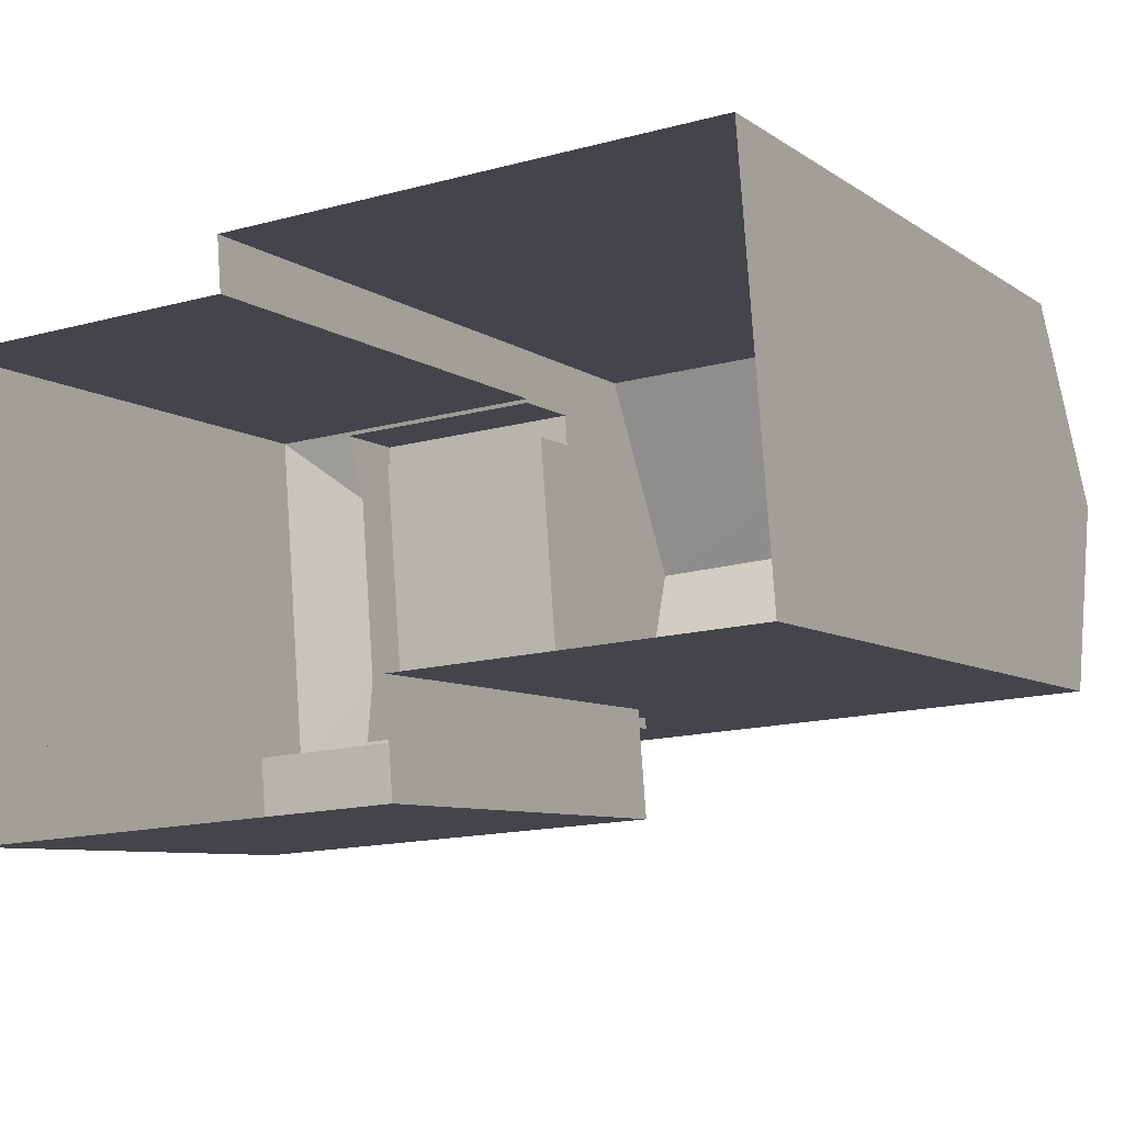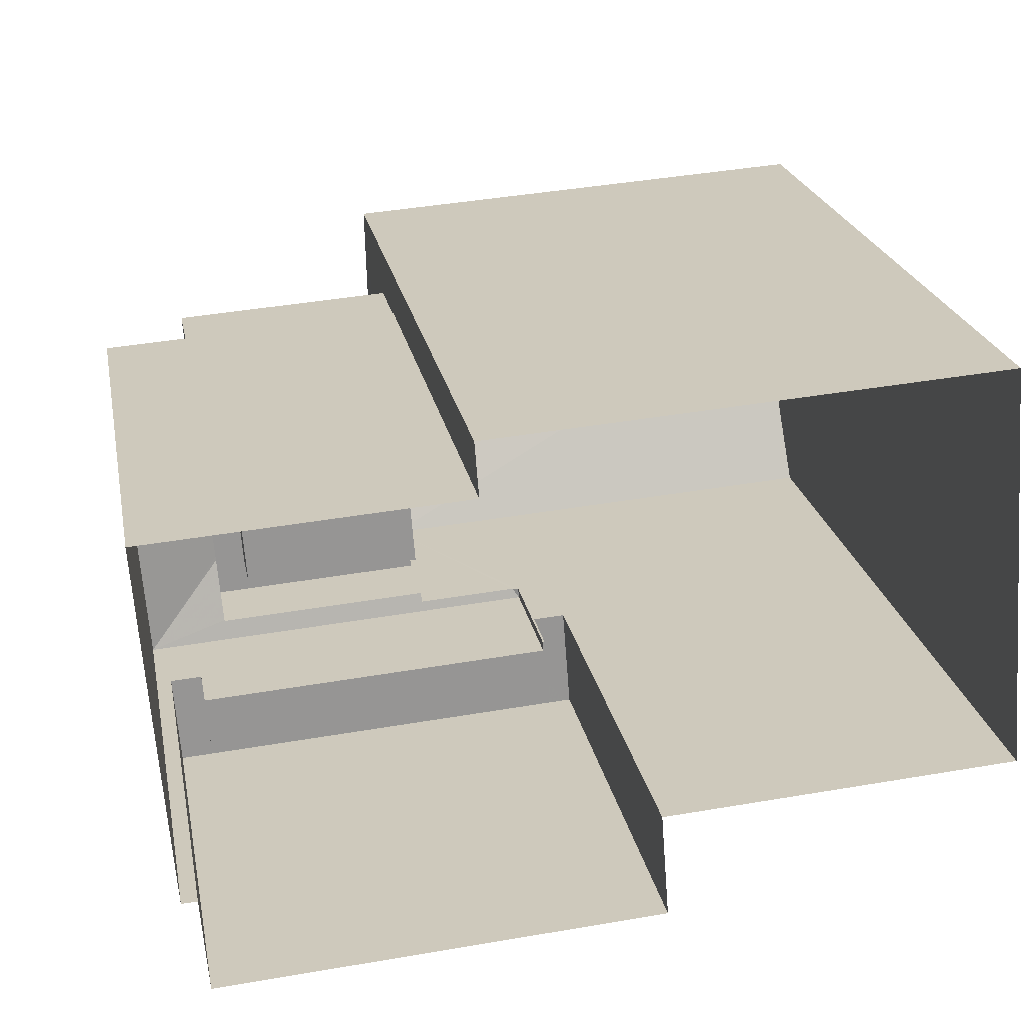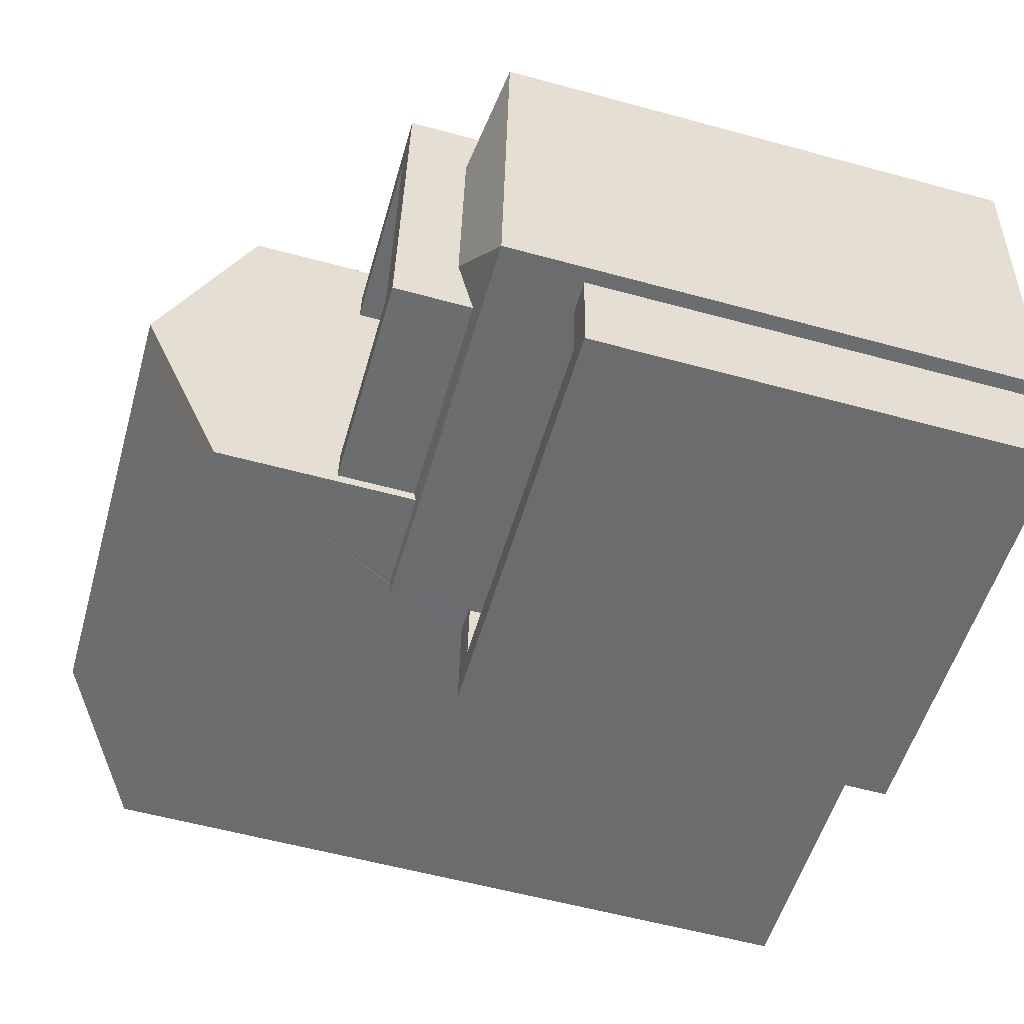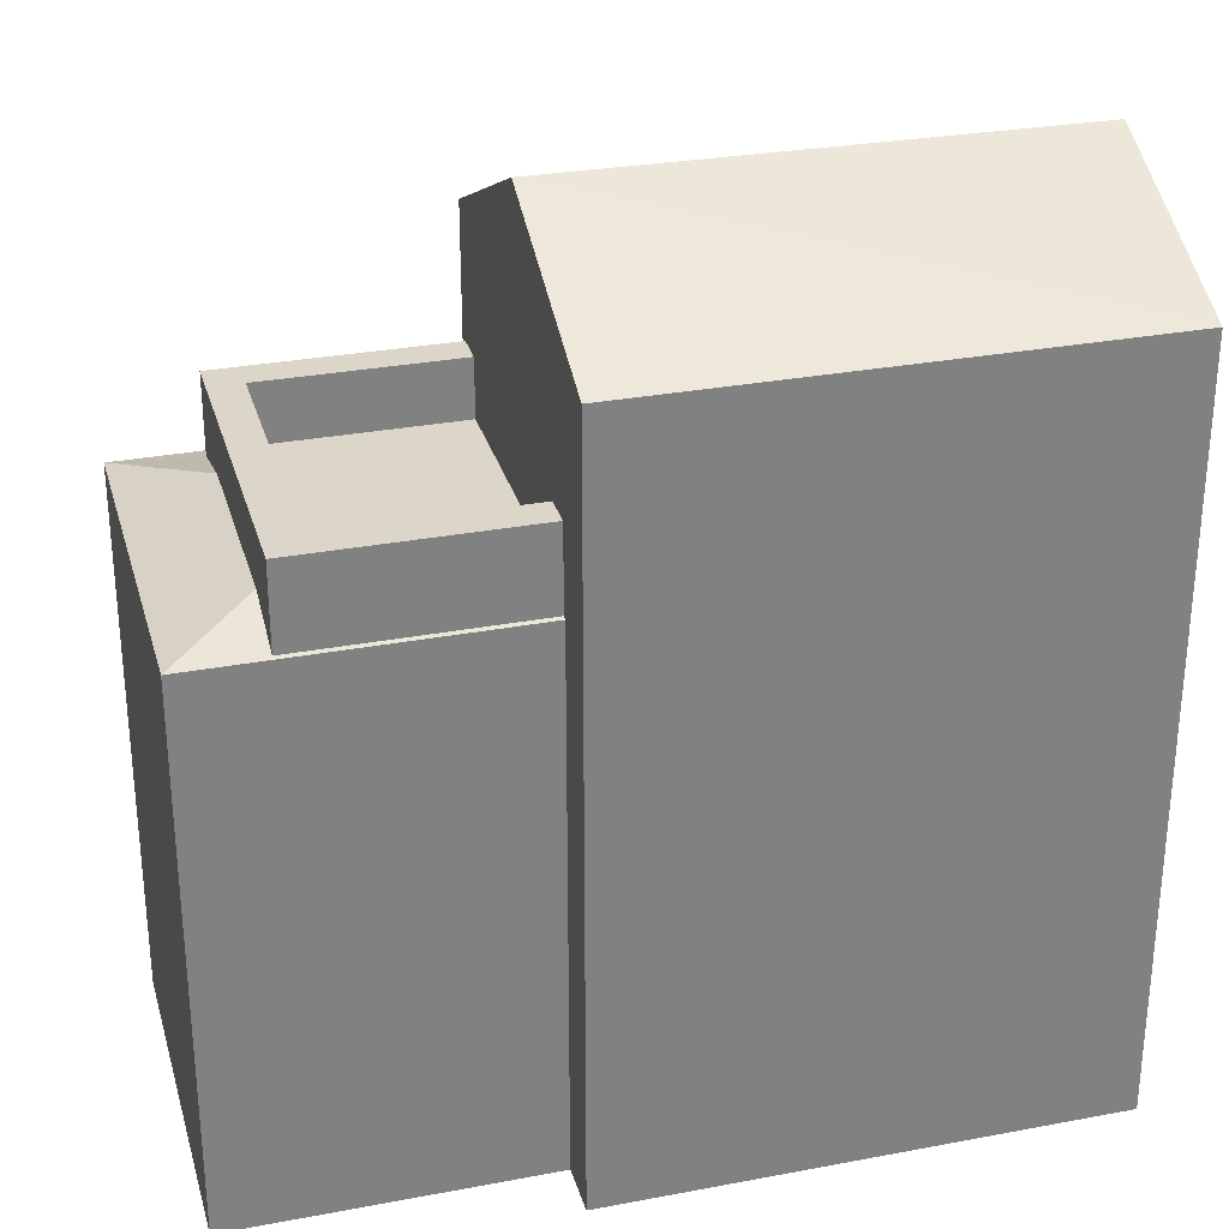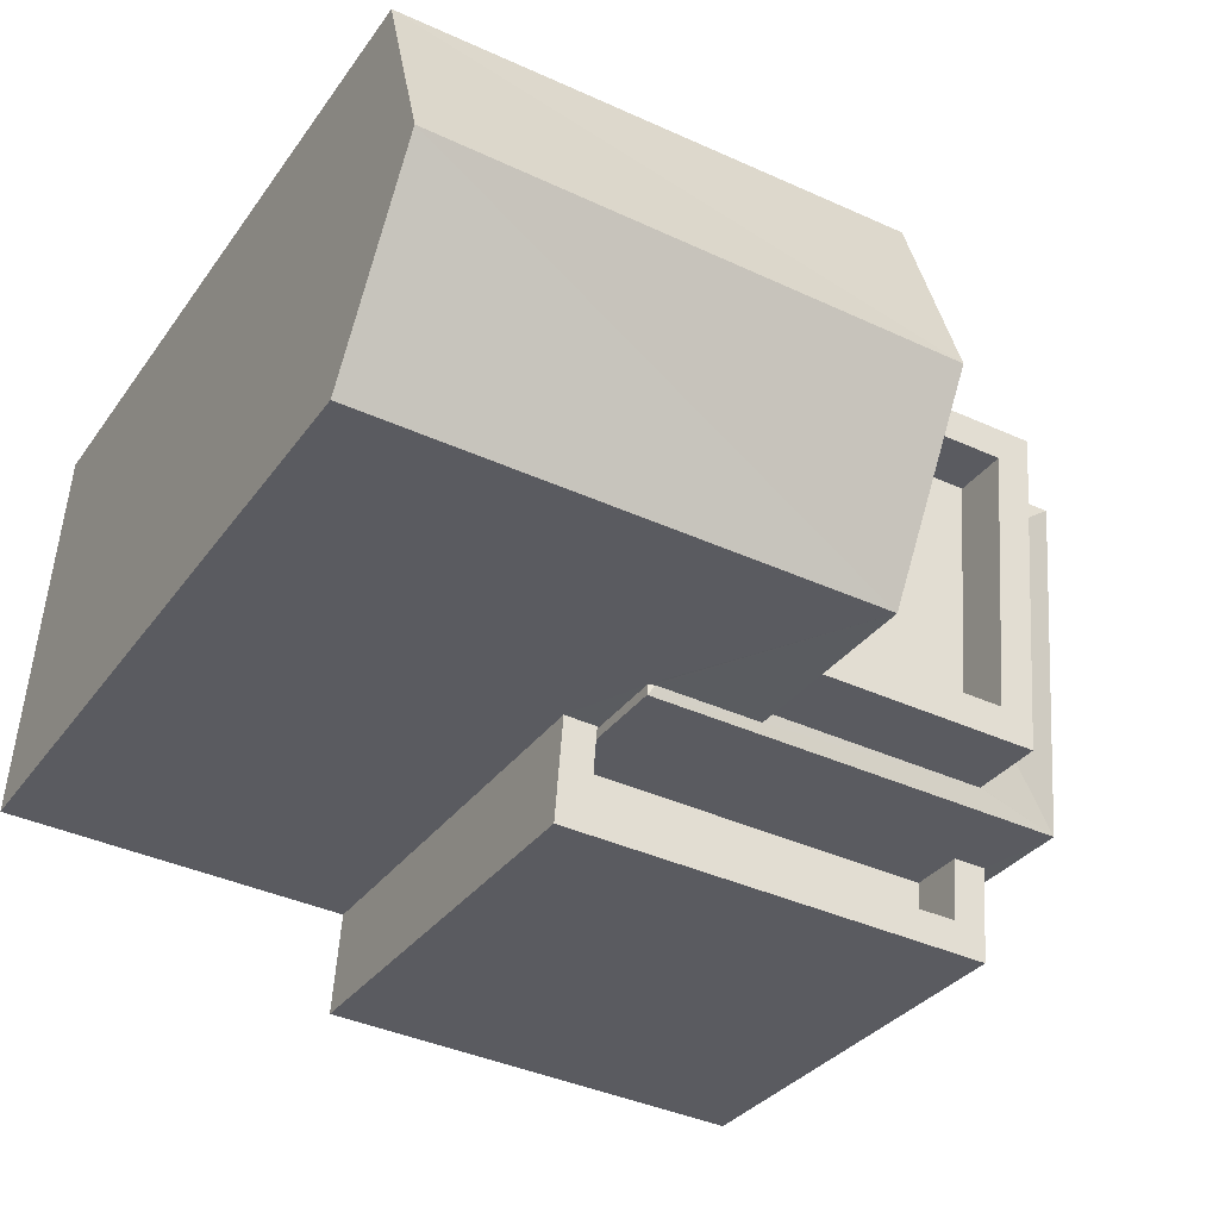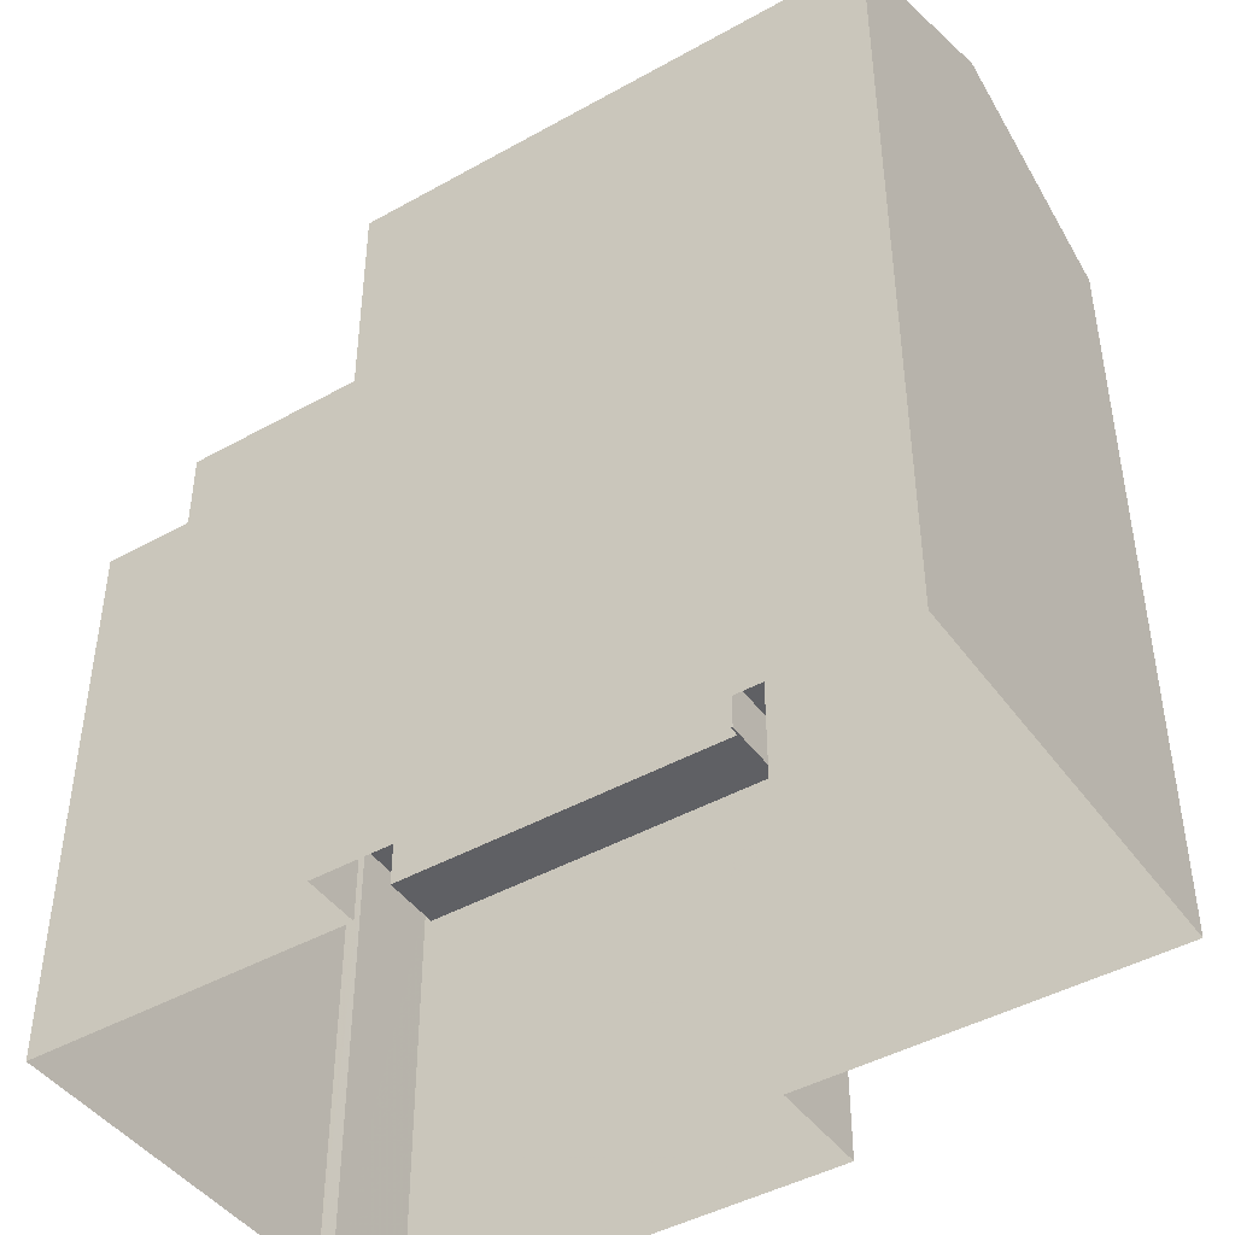
<metadata>
{"format":"obj","ext":"obj","renderer":"f3d","projection":"perspective","resolution":1024,"background":"white","views":[{"elev":-7.5,"azim":-151.2,"up":"+Y"},{"elev":22.7,"azim":169.3,"up":"+Y"},{"elev":-57.8,"azim":74.2,"up":"+Y"},{"elev":29.7,"azim":160.5,"up":"+Z"},{"elev":-31.6,"azim":-29.1,"up":"+Y"},{"elev":-44.5,"azim":-150.9,"up":"+Z"}]}
</metadata>
<code>
v 1.297e+04 -1.509e+04 22.35
v 1.297e+04 -1.509e+04 22.35
v 1.296e+04 -1.509e+04 22.35
v 1.296e+04 -1.509e+04 22.35
v 1.297e+04 -1.509e+04 22.35
v 1.297e+04 -1.51e+04 22.35
v 1.297e+04 -1.509e+04 22.35
v 1.297e+04 -1.51e+04 22.35
v 1.297e+04 -1.51e+04 22.35
v 1.297e+04 -1.51e+04 22.35
v 1.297e+04 -1.509e+04 27.16
v 1.297e+04 -1.509e+04 27.16
v 1.297e+04 -1.51e+04 27.16
v 1.297e+04 -1.51e+04 27.16
v 1.297e+04 -1.51e+04 27.17
v 1.297e+04 -1.51e+04 27.17
v 1.297e+04 -1.509e+04 27.86
v 1.297e+04 -1.51e+04 27.86
v 1.297e+04 -1.509e+04 27.86
v 1.297e+04 -1.51e+04 27.87
v 1.297e+04 -1.51e+04 27.87
v 1.297e+04 -1.51e+04 27.87
v 1.297e+04 -1.51e+04 27.87
v 1.297e+04 -1.51e+04 27.86
v 1.297e+04 -1.509e+04 28.9
v 1.297e+04 -1.509e+04 28.9
v 1.297e+04 -1.509e+04 28.89
v 1.297e+04 -1.509e+04 28.89
v 1.297e+04 -1.509e+04 29.15
v 1.297e+04 -1.51e+04 28.89
v 1.297e+04 -1.509e+04 29.15
v 1.297e+04 -1.509e+04 29.15
v 1.297e+04 -1.51e+04 28.95
v 1.297e+04 -1.509e+04 28.92
v 1.297e+04 -1.51e+04 28.88
v 1.297e+04 -1.51e+04 28.92
v 1.297e+04 -1.509e+04 28.94
v 1.297e+04 -1.51e+04 28.94
v 1.297e+04 -1.509e+04 28.88
v 1.297e+04 -1.509e+04 28.89
v 1.297e+04 -1.509e+04 29.2
v 1.297e+04 -1.509e+04 29.2
v 1.297e+04 -1.509e+04 29.2
v 1.297e+04 -1.509e+04 29.2
v 1.297e+04 -1.509e+04 29.9
v 1.297e+04 -1.509e+04 29.9
v 1.297e+04 -1.509e+04 29.9
v 1.297e+04 -1.51e+04 29.9
v 1.297e+04 -1.509e+04 29.9
v 1.297e+04 -1.509e+04 29.9
v 1.297e+04 -1.509e+04 29.9
v 1.297e+04 -1.509e+04 29.9
v 1.297e+04 -1.51e+04 31.4
v 1.296e+04 -1.509e+04 32.51
v 1.296e+04 -1.509e+04 31.39
v 1.297e+04 -1.509e+04 32.52
v 1.296e+04 -1.509e+04 31.39
v 1.297e+04 -1.509e+04 31.4
f 1 2 3
f 4 3 5
f 6 2 7
f 6 7 8
f 9 5 6
f 10 9 6
f 3 2 5
f 5 2 6
f 11 12 13
f 12 14 13
f 13 15 16
f 13 14 15
f 17 18 19
f 20 21 22
f 20 23 21
f 24 18 17
f 23 18 24
f 23 20 18
f 25 26 27
f 26 28 27
f 29 28 26
f 30 31 32
f 30 28 31
f 31 28 29
f 33 30 32
f 34 35 36
f 37 36 38
f 38 30 33
f 36 35 30
f 38 36 30
f 39 35 40
f 34 40 35
f 41 42 43
f 41 44 42
f 45 46 47
f 46 48 47
f 49 50 51
f 50 48 52
f 47 48 50
f 51 50 52
f 53 54 55
f 56 54 53
f 54 56 57
f 57 56 58
f 12 18 14
f 12 19 18
f 16 15 20
f 22 16 20
f 18 15 14
f 18 20 15
f 6 23 10
f 6 21 23
f 24 9 10
f 23 24 10
f 5 9 24
f 17 5 24
f 22 35 13
f 35 22 30
f 30 21 8
f 13 16 22
f 8 21 6
f 22 21 30
f 30 8 7
f 28 30 7
f 27 28 7
f 2 27 7
f 11 13 35
f 39 11 35
f 52 25 51
f 52 26 25
f 49 43 50
f 49 41 43
f 47 43 42
f 47 50 43
f 45 47 42
f 44 45 42
f 38 33 48
f 52 48 31
f 26 52 29
f 33 32 48
f 48 32 31
f 52 31 29
f 37 38 48
f 46 37 48
f 36 46 53
f 58 53 49
f 27 1 58
f 27 2 1
f 36 37 46
f 25 27 51
f 45 44 41
f 46 45 53
f 51 58 49
f 45 41 49
f 53 45 49
f 51 27 58
f 56 53 58
f 54 57 55
f 5 17 4
f 36 53 34
f 12 11 19
f 4 17 55
f 39 53 55
f 40 34 53
f 39 40 53
f 11 39 19
f 17 19 39
f 17 39 55
f 55 3 4
f 55 57 3
f 57 1 3
f 57 58 1

</code>
